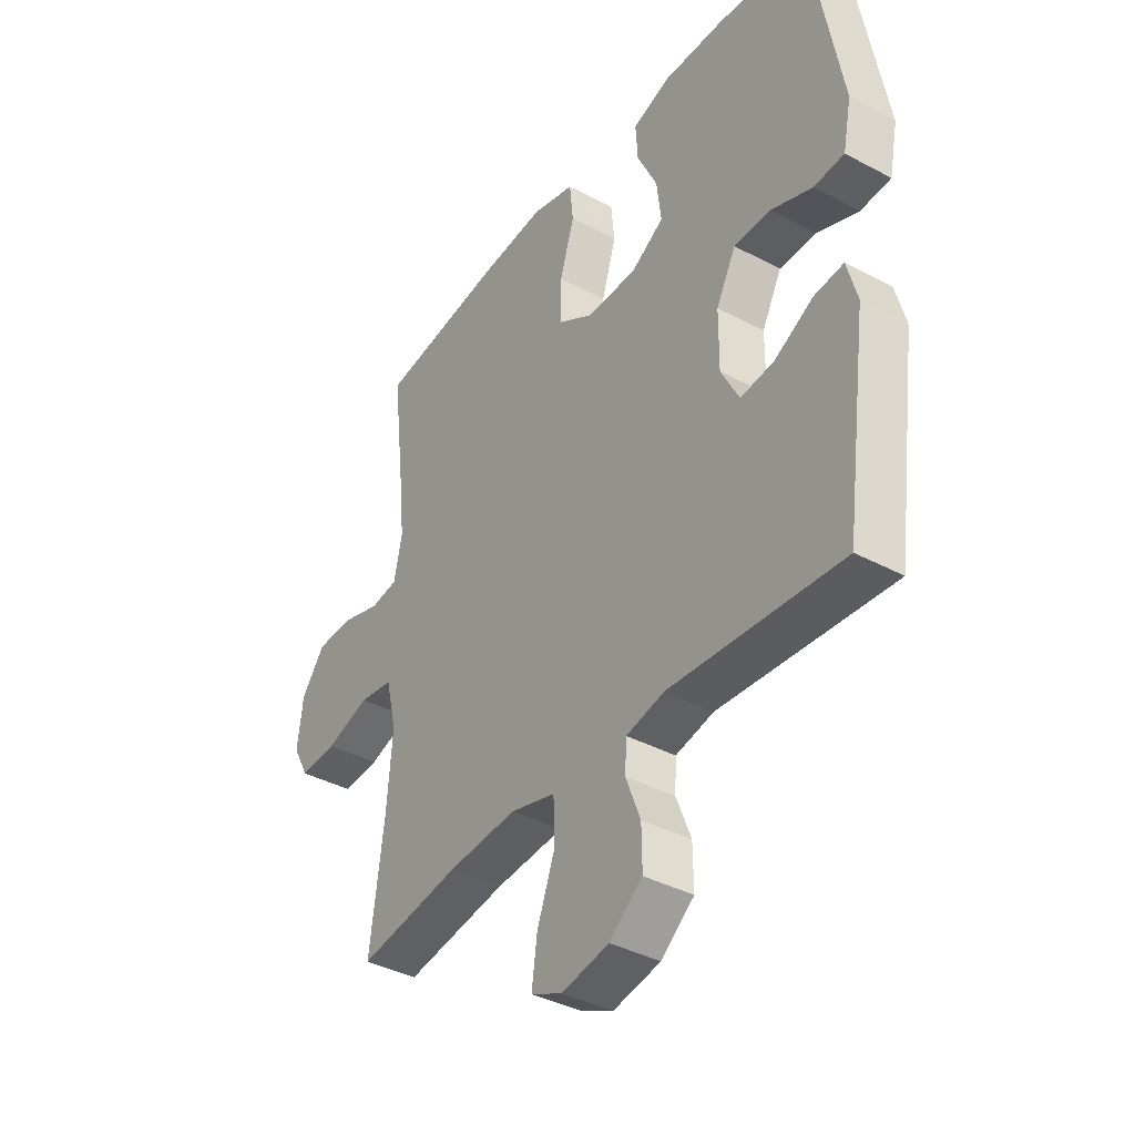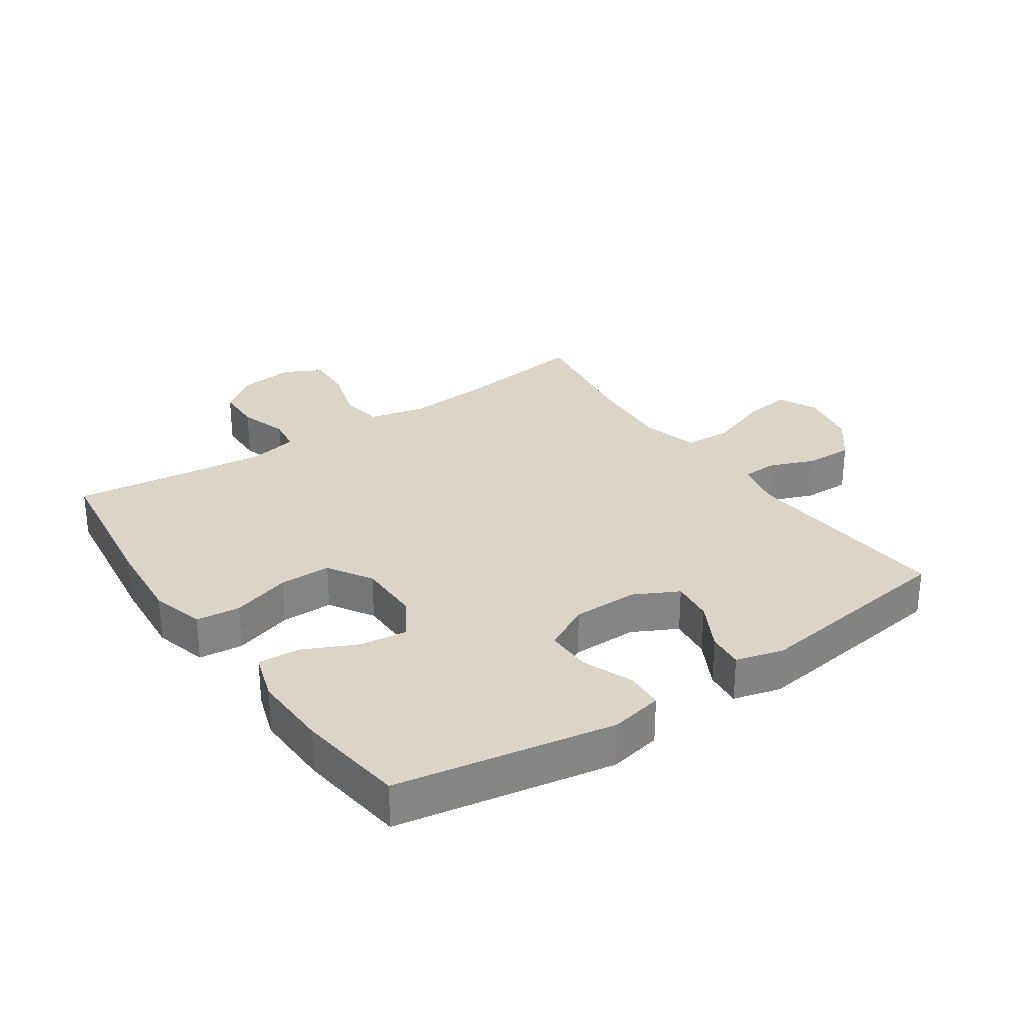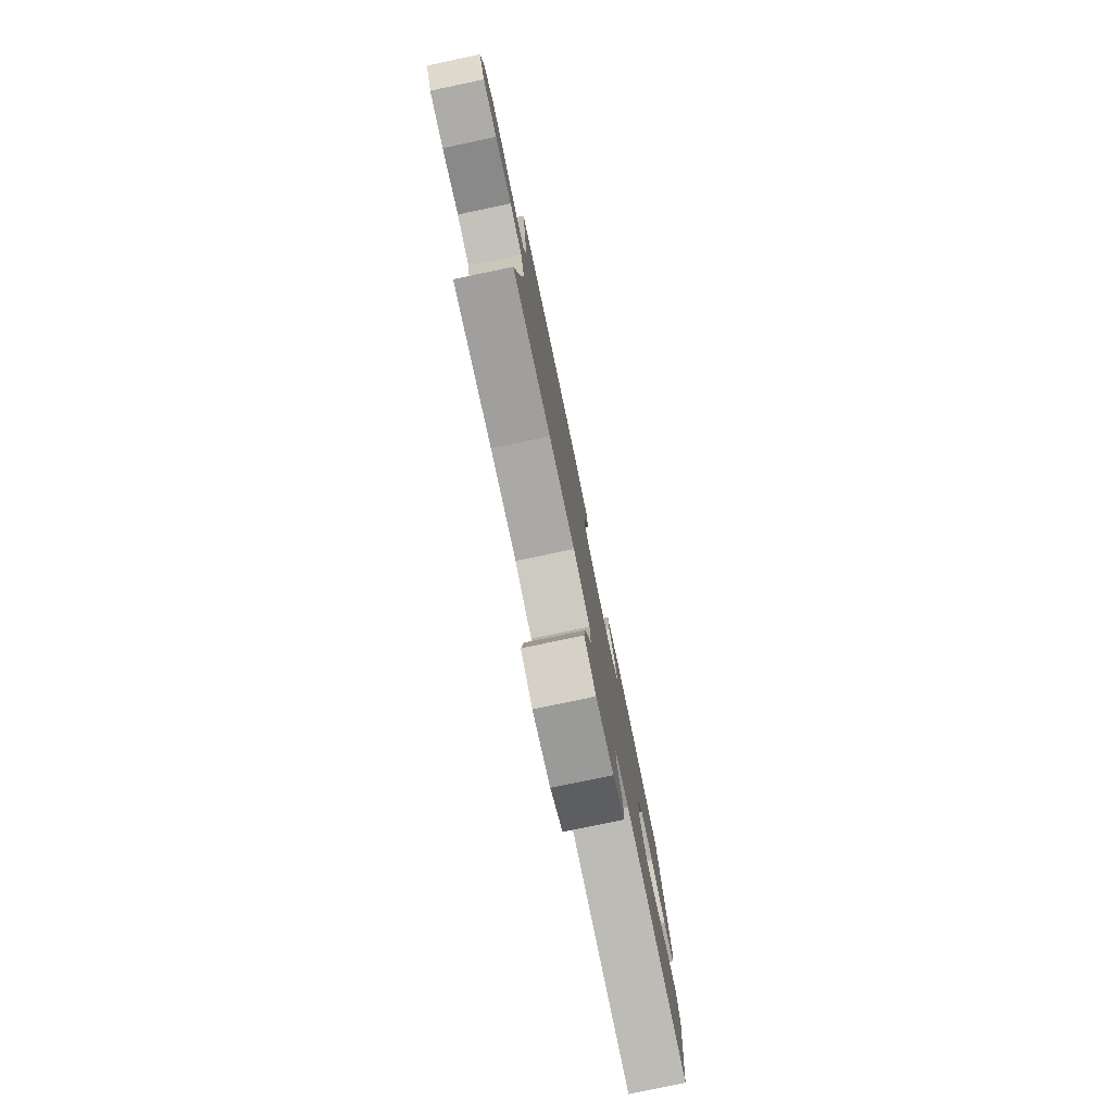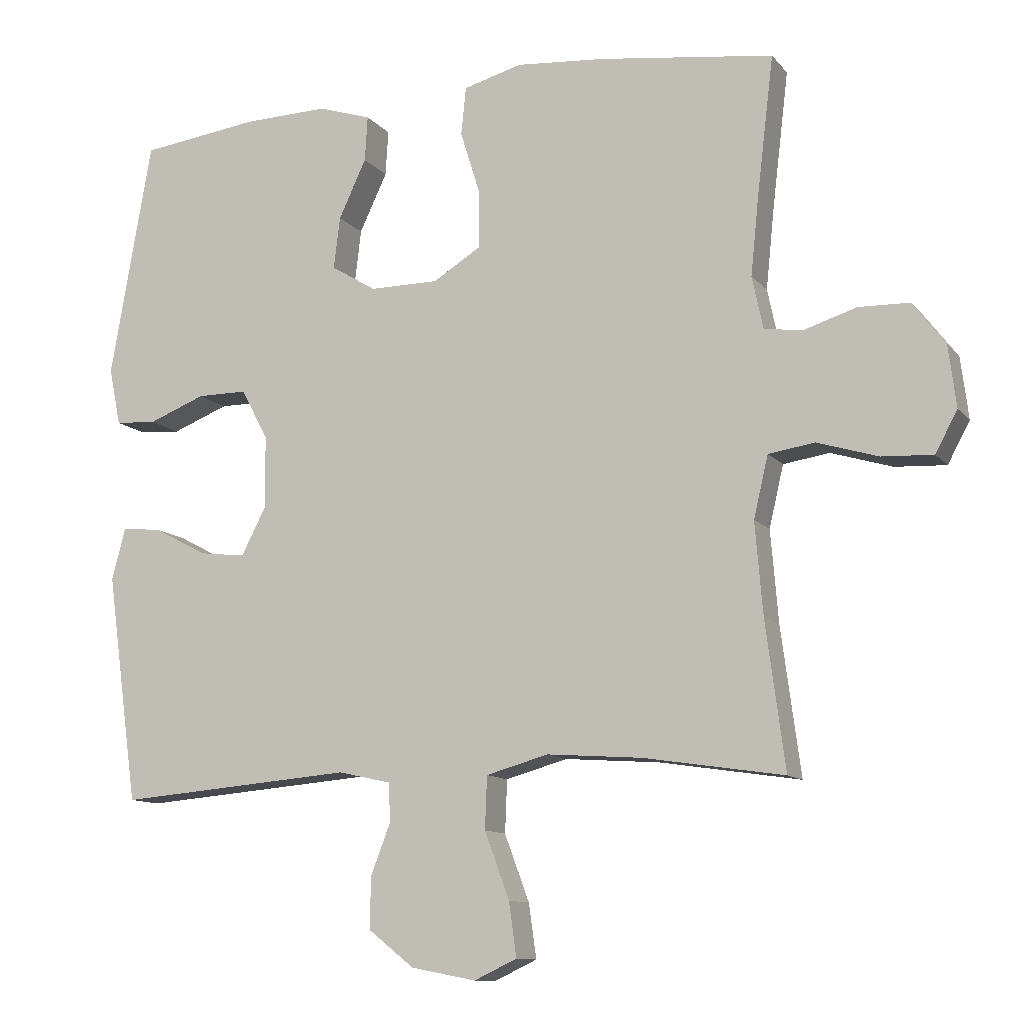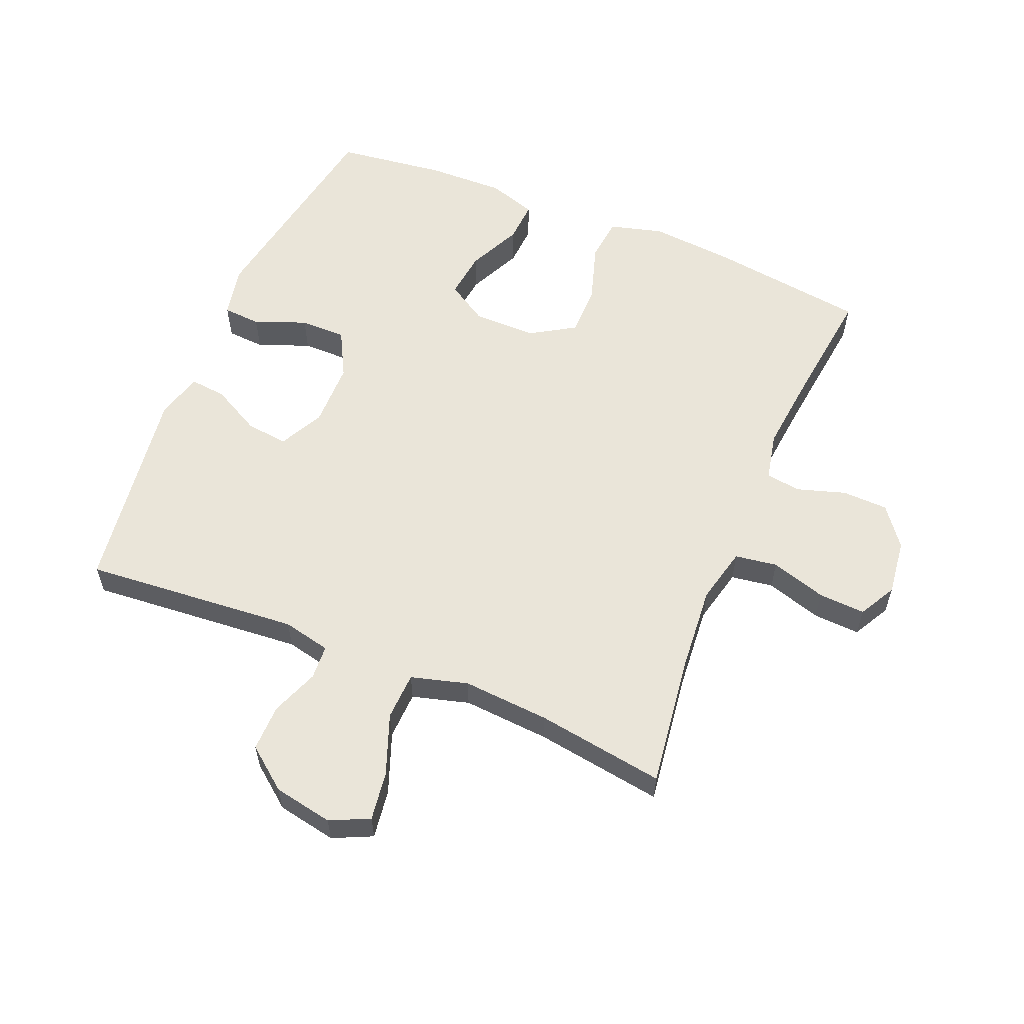
<metadata>
{"format":"obj","ext":"obj","renderer":"f3d","projection":"perspective","resolution":1024,"background":"white","views":[{"elev":-38.8,"azim":56.2,"up":"+Z"},{"elev":29.1,"azim":55.6,"up":"+Y"},{"elev":-79.6,"azim":-78.2,"up":"+Z"},{"elev":-11.2,"azim":-156.8,"up":"+Z"},{"elev":58.1,"azim":-157.5,"up":"+Y"}]}
</metadata>
<code>
v -0.5 0.07 0.5
v -0.248 0.07 0.534
v -0.118 0.07 0.545
v -0.033 0.07 0.522
v -0.026 0.07 0.452
v -0.055 0.07 0.359
v -0.055 0.07 0.277
v 0.015 0.07 0.234
v 0.115 0.07 0.234
v 0.18 0.07 0.274
v 0.171 0.07 0.349
v 0.131 0.07 0.434
v 0.127 0.07 0.5
v 0.204 0.07 0.525
v 0.327 0.07 0.522
v 0.5 0.07 0.5
v 0.56 0.07 0.155
v 0.543 0.07 0.072
v 0.483 0.07 0.068
v 0.401 0.07 0.1
v 0.328 0.07 0.1
v 0.289 0.07 0.026
v 0.288 0.07 -0.078
v 0.324 0.07 -0.148
v 0.391 0.07 -0.14
v 0.468 0.07 -0.099
v 0.526 0.07 -0.093
v 0.546 0.07 -0.168
v 0.5 0.07 -0.5
v 0.158 0.07 -0.472
v 0.082 0.07 -0.489
v 0.079 0.07 -0.544
v 0.108 0.07 -0.619
v 0.109 0.07 -0.693
v 0.043 0.07 -0.745
v -0.051 0.07 -0.763
v -0.113 0.07 -0.734
v -0.102 0.07 -0.656
v -0.066 0.07 -0.56
v -0.069 0.07 -0.484
v -0.159 0.07 -0.459
v -0.297 0.07 -0.469
v -0.5 0.07 -0.5
v -0.472 0.07 -0.288
v -0.461 0.07 -0.155
v -0.482 0.07 -0.066
v -0.549 0.07 -0.056
v -0.637 0.07 -0.083
v -0.711 0.07 -0.087
v -0.743 0.07 -0.028
v -0.732 0.07 0.061
v -0.685 0.07 0.123
v -0.612 0.07 0.125
v -0.535 0.07 0.101
v -0.48 0.07 0.109
v -0.464 0.07 0.185
v -0.476 0.07 0.301
v -0.5 0 0.5
v -0.248 0 0.534
v -0.118 0 0.545
v -0.033 0 0.522
v -0.026 0 0.452
v -0.055 0 0.359
v -0.055 0 0.277
v 0.015 0 0.234
v 0.115 0 0.234
v 0.18 0 0.274
v 0.171 0 0.349
v 0.131 0 0.434
v 0.127 0 0.5
v 0.204 0 0.525
v 0.327 0 0.522
v 0.5 0 0.5
v 0.56 0 0.155
v 0.543 0 0.072
v 0.483 0 0.068
v 0.401 0 0.1
v 0.328 0 0.1
v 0.289 0 0.026
v 0.288 0 -0.078
v 0.324 0 -0.148
v 0.391 0 -0.14
v 0.468 0 -0.099
v 0.526 0 -0.093
v 0.546 0 -0.168
v 0.5 0 -0.5
v 0.158 0 -0.472
v 0.082 0 -0.489
v 0.079 0 -0.544
v 0.108 0 -0.619
v 0.109 0 -0.693
v 0.043 0 -0.745
v -0.051 0 -0.763
v -0.113 0 -0.734
v -0.102 0 -0.656
v -0.066 0 -0.56
v -0.069 0 -0.484
v -0.159 0 -0.459
v -0.297 0 -0.469
v -0.5 0 -0.5
v -0.472 0 -0.288
v -0.461 0 -0.155
v -0.482 0 -0.066
v -0.549 0 -0.056
v -0.637 0 -0.083
v -0.711 0 -0.087
v -0.743 0 -0.028
v -0.732 0 0.061
v -0.685 0 0.123
v -0.612 0 0.125
v -0.535 0 0.101
v -0.48 0 0.109
v -0.464 0 0.185
v -0.476 0 0.301
f 52 53 54
f 51 52 54
f 50 51 54
f 49 50 54
f 48 49 54
f 47 48 54
f 46 47 54 55
f 45 46 55 56
f 42 43 44
f 41 42 44 45
f 40 41 45 56
f 37 38 39
f 36 37 39
f 35 36 39
f 34 35 39
f 33 34 39
f 32 33 39
f 31 32 39 40
f 40 56 57
f 31 40 57
f 30 31 57
f 28 29 30
f 27 28 30
f 26 27 30
f 25 26 30
f 18 19 20
f 17 18 20
f 16 17 20
f 15 16 20
f 14 15 20
f 13 14 20
f 12 13 20
f 11 12 20
f 10 11 20 21
f 9 10 21 22
f 4 5 6
f 3 4 6
f 2 3 6
f 1 2 6
f 57 1 6
f 57 6 7
f 30 57 7 8
f 24 25 30
f 30 8 9
f 24 30 9
f 23 24 9
f 9 22 23
f 111 110 109
f 111 109 108
f 111 108 107
f 111 107 106
f 111 106 105
f 111 105 104
f 112 111 104 103
f 113 112 103 102
f 101 100 99
f 102 101 99 98
f 113 102 98 97
f 96 95 94
f 96 94 93
f 96 93 92
f 96 92 91
f 96 91 90
f 96 90 89
f 97 96 89 88
f 114 113 97
f 114 97 88
f 114 88 87
f 87 86 85
f 87 85 84
f 87 84 83
f 87 83 82
f 77 76 75
f 77 75 74
f 77 74 73
f 77 73 72
f 77 72 71
f 77 71 70
f 77 70 69
f 77 69 68
f 78 77 68 67
f 79 78 67 66
f 63 62 61
f 63 61 60
f 63 60 59
f 63 59 58
f 63 58 114
f 64 63 114
f 65 64 114 87
f 87 82 81
f 66 65 87
f 66 87 81
f 66 81 80
f 80 79 66
f 1 58 59 2
f 2 59 60 3
f 3 60 61 4
f 4 61 62 5
f 5 62 63 6
f 6 63 64 7
f 7 64 65 8
f 8 65 66 9
f 9 66 67 10
f 10 67 68 11
f 11 68 69 12
f 12 69 70 13
f 13 70 71 14
f 14 71 72 15
f 15 72 73 16
f 16 73 74 17
f 17 74 75 18
f 18 75 76 19
f 19 76 77 20
f 20 77 78 21
f 21 78 79 22
f 22 79 80 23
f 23 80 81 24
f 24 81 82 25
f 25 82 83 26
f 26 83 84 27
f 27 84 85 28
f 28 85 86 29
f 29 86 87 30
f 30 87 88 31
f 31 88 89 32
f 32 89 90 33
f 33 90 91 34
f 34 91 92 35
f 35 92 93 36
f 36 93 94 37
f 37 94 95 38
f 38 95 96 39
f 39 96 97 40
f 40 97 98 41
f 41 98 99 42
f 42 99 100 43
f 43 100 101 44
f 44 101 102 45
f 45 102 103 46
f 46 103 104 47
f 47 104 105 48
f 48 105 106 49
f 49 106 107 50
f 50 107 108 51
f 51 108 109 52
f 52 109 110 53
f 53 110 111 54
f 54 111 112 55
f 55 112 113 56
f 56 113 114 57
f 57 114 58 1

</code>
